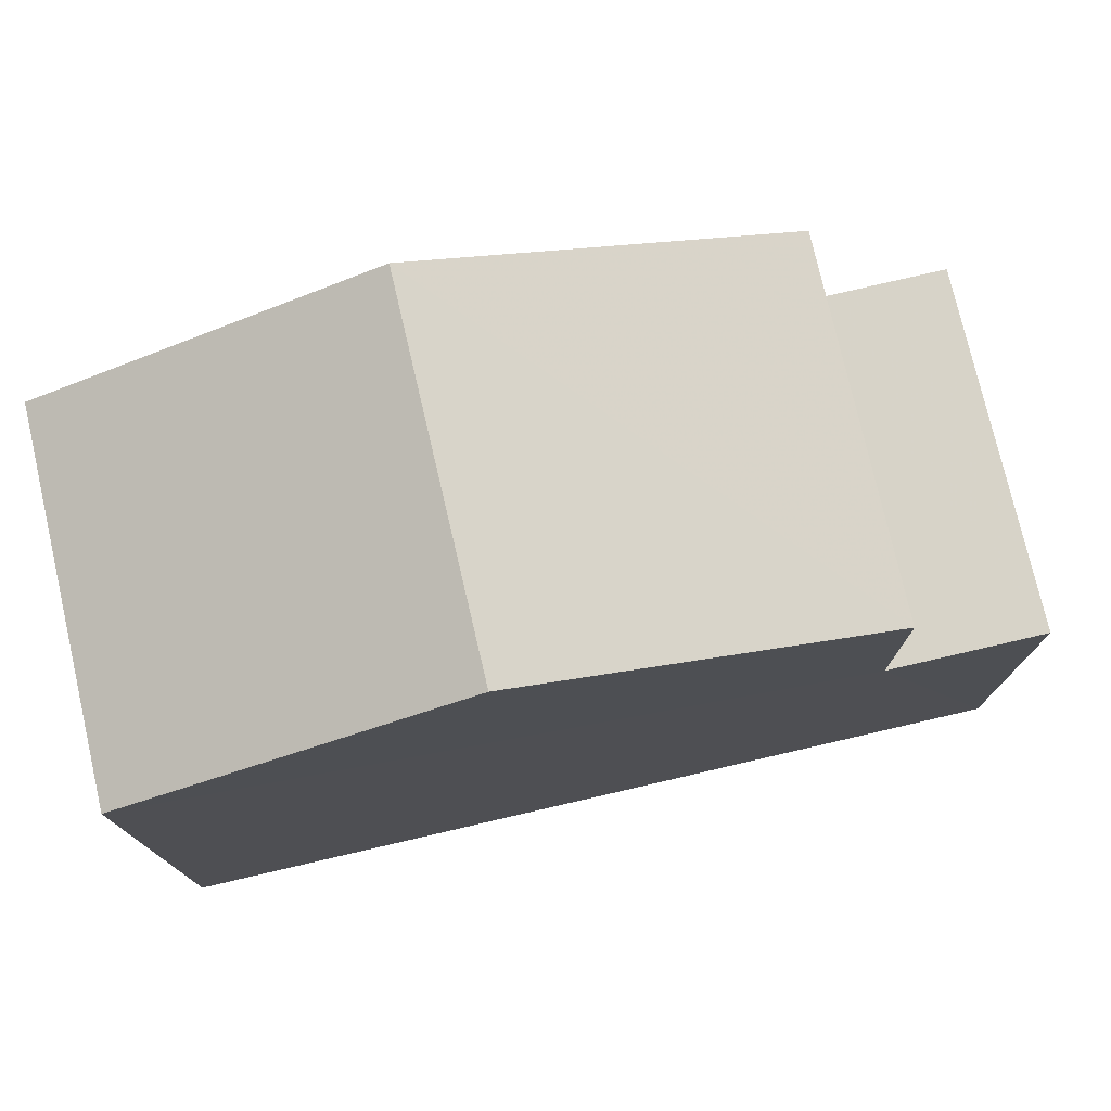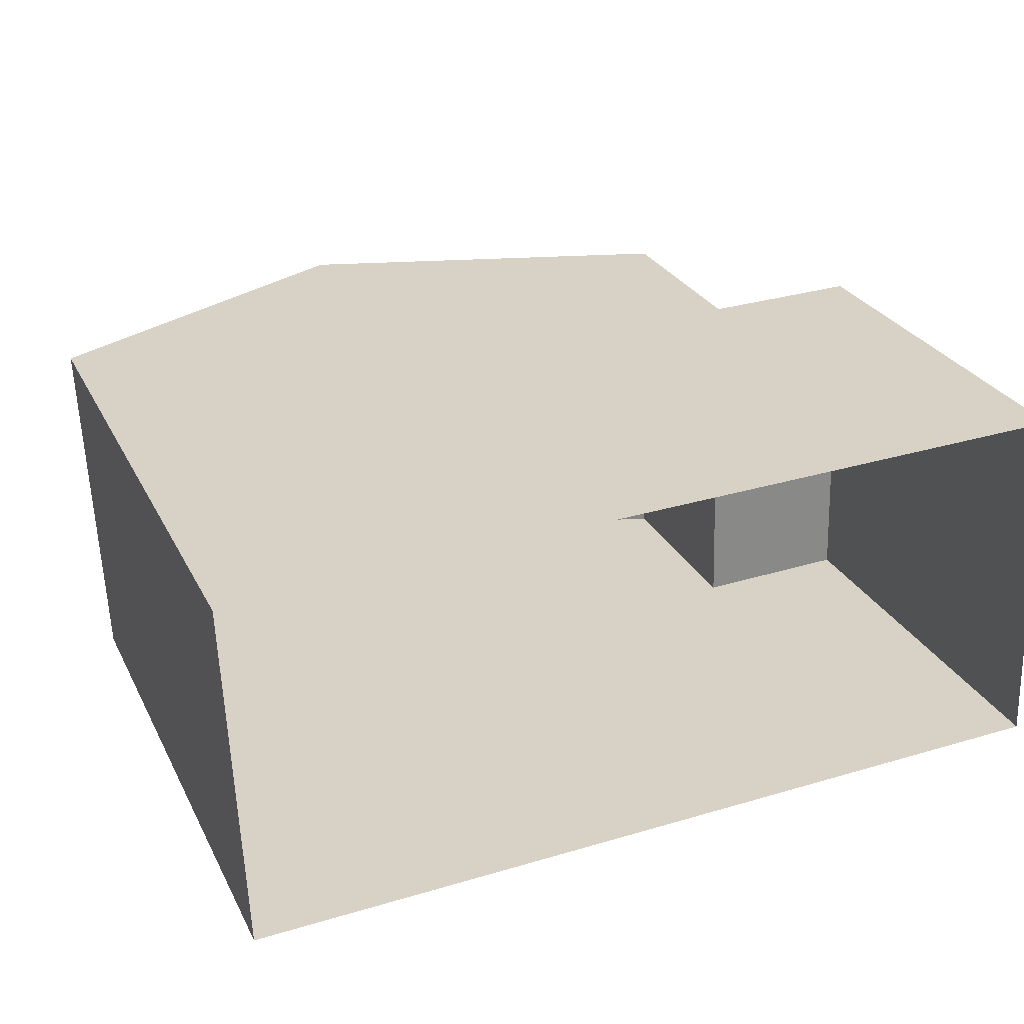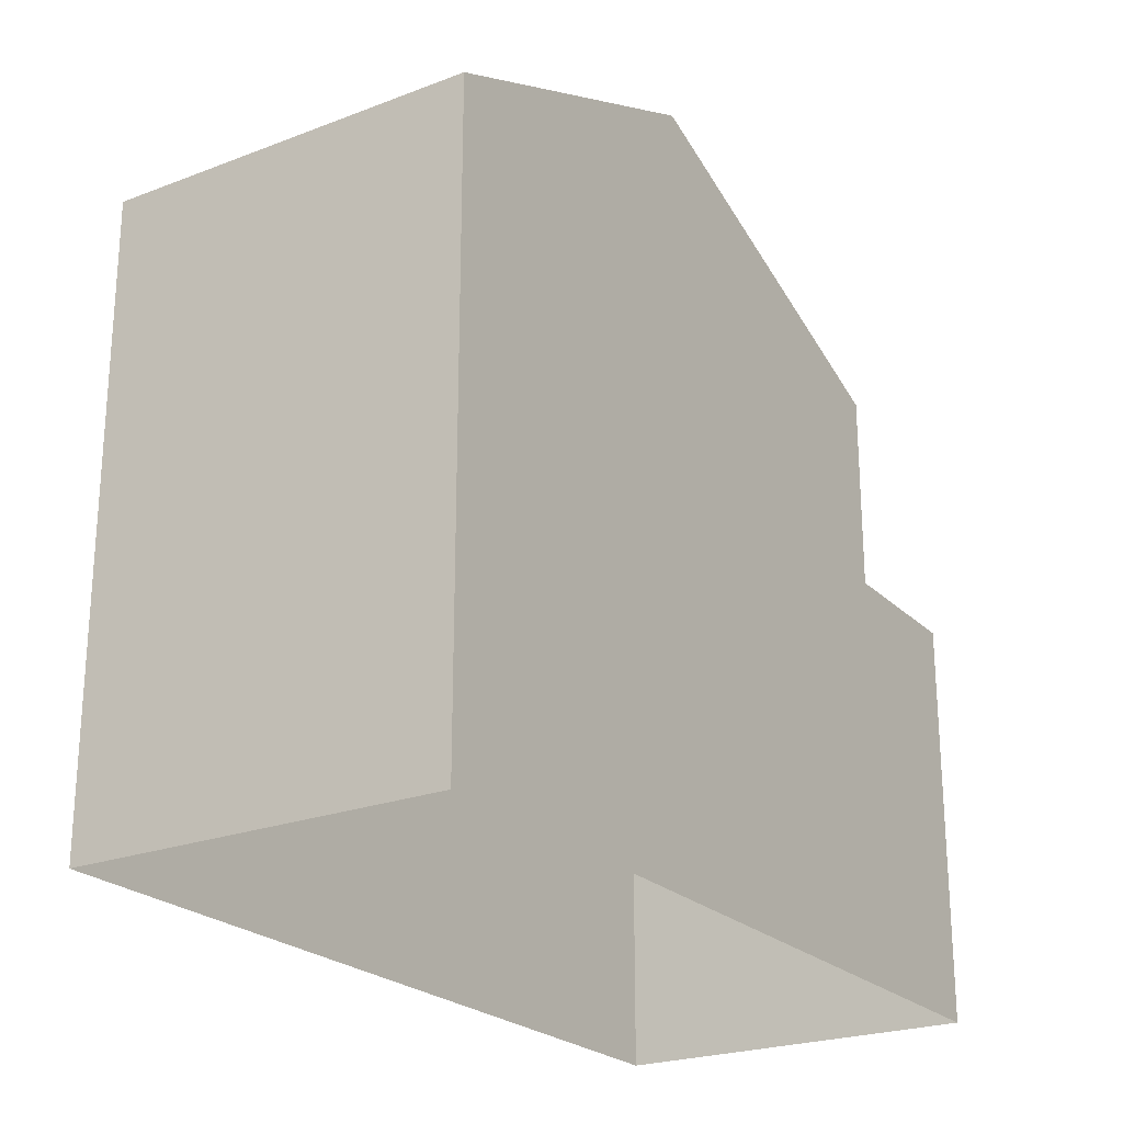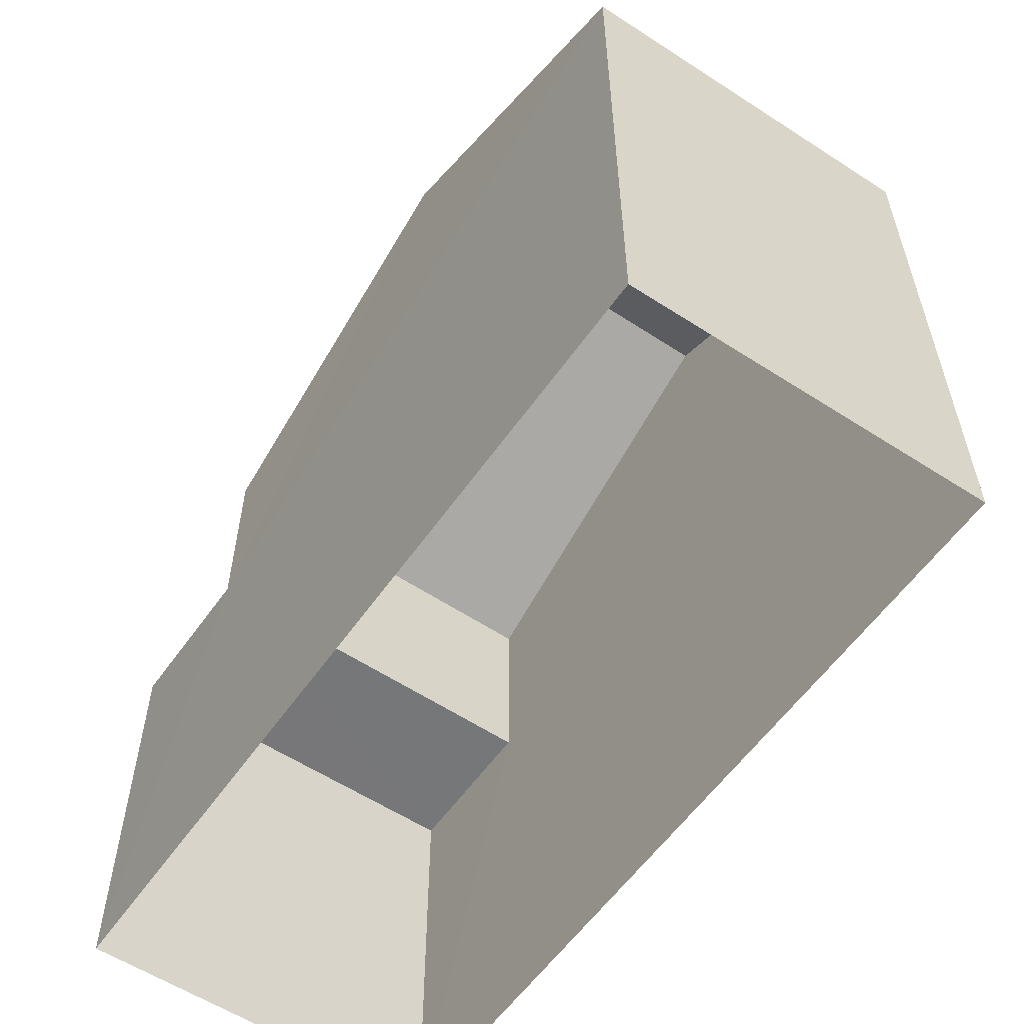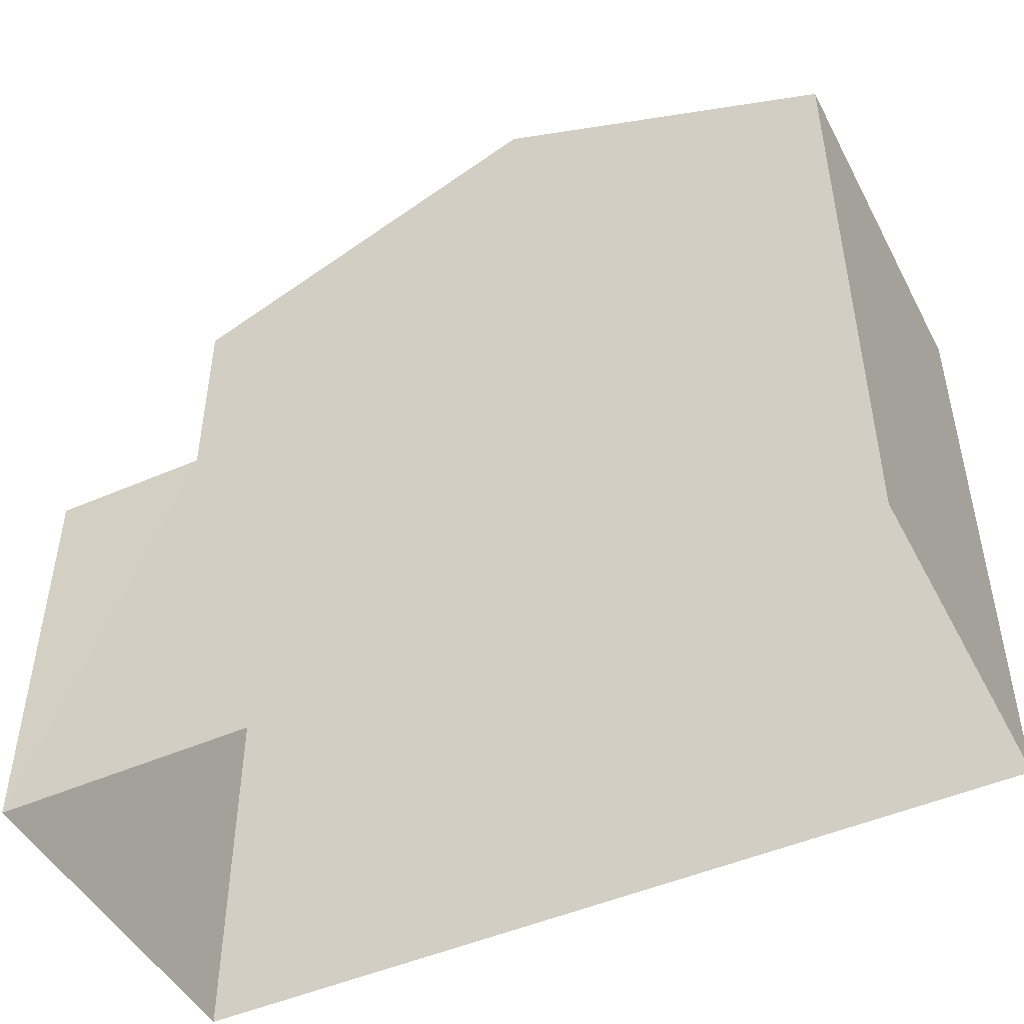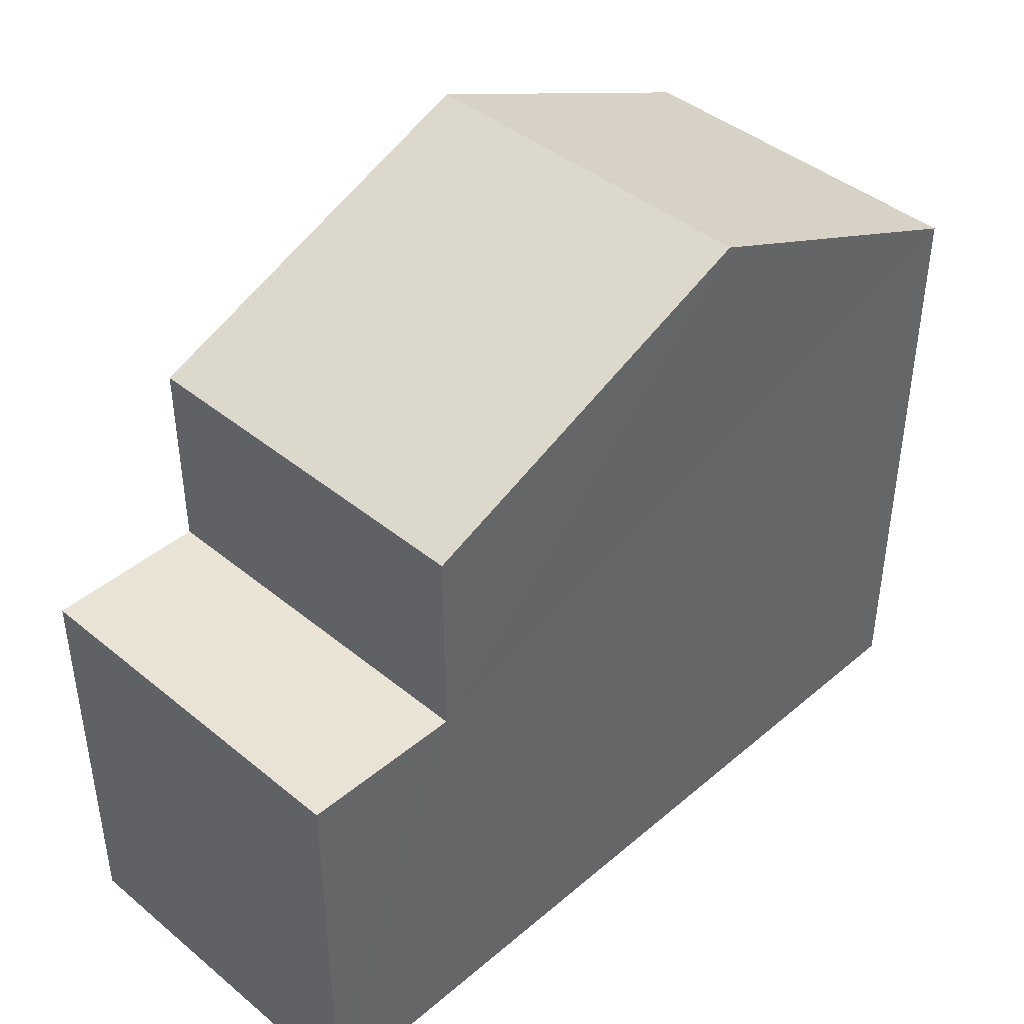
<metadata>
{"format":"obj","ext":"obj","renderer":"f3d","projection":"perspective","resolution":1024,"background":"white","views":[{"elev":76.6,"azim":164.9,"up":"+Z"},{"elev":27.2,"azim":157.8,"up":"+Y"},{"elev":-23.4,"azim":120.6,"up":"+Z"},{"elev":-57.1,"azim":53.5,"up":"+Z"},{"elev":-47.4,"azim":24.5,"up":"+Z"},{"elev":42.2,"azim":-47.5,"up":"+Z"}]}
</metadata>
<code>
v -3.718e+05 -1.04e+05 31.75
v -3.718e+05 -1.04e+05 31.75
v -3.718e+05 -1.04e+05 31.75
v -3.718e+05 -1.04e+05 31.75
v -3.718e+05 -1.04e+05 40.51
v -3.718e+05 -1.04e+05 40.51
v -3.718e+05 -1.04e+05 42.62
v -3.718e+05 -1.04e+05 42.62
v -3.718e+05 -1.04e+05 40.51
v -3.718e+05 -1.04e+05 40.51
v -3.718e+05 -1.04e+05 37.66
v -3.718e+05 -1.04e+05 37.66
v -3.718e+05 -1.04e+05 37.66
v -3.718e+05 -1.04e+05 37.66
f 1 2 3
f 4 1 3
f 5 6 7
f 8 5 7
f 9 10 8
f 7 9 8
f 11 12 13
f 11 14 12
f 14 6 5
f 14 11 6
f 13 1 4
f 13 12 1
f 9 7 11
f 9 11 3
f 7 6 11
f 3 11 4
f 4 11 13
f 8 10 14
f 5 8 14
f 10 2 14
f 14 2 1
f 14 1 12
f 9 3 2
f 10 9 2

</code>
